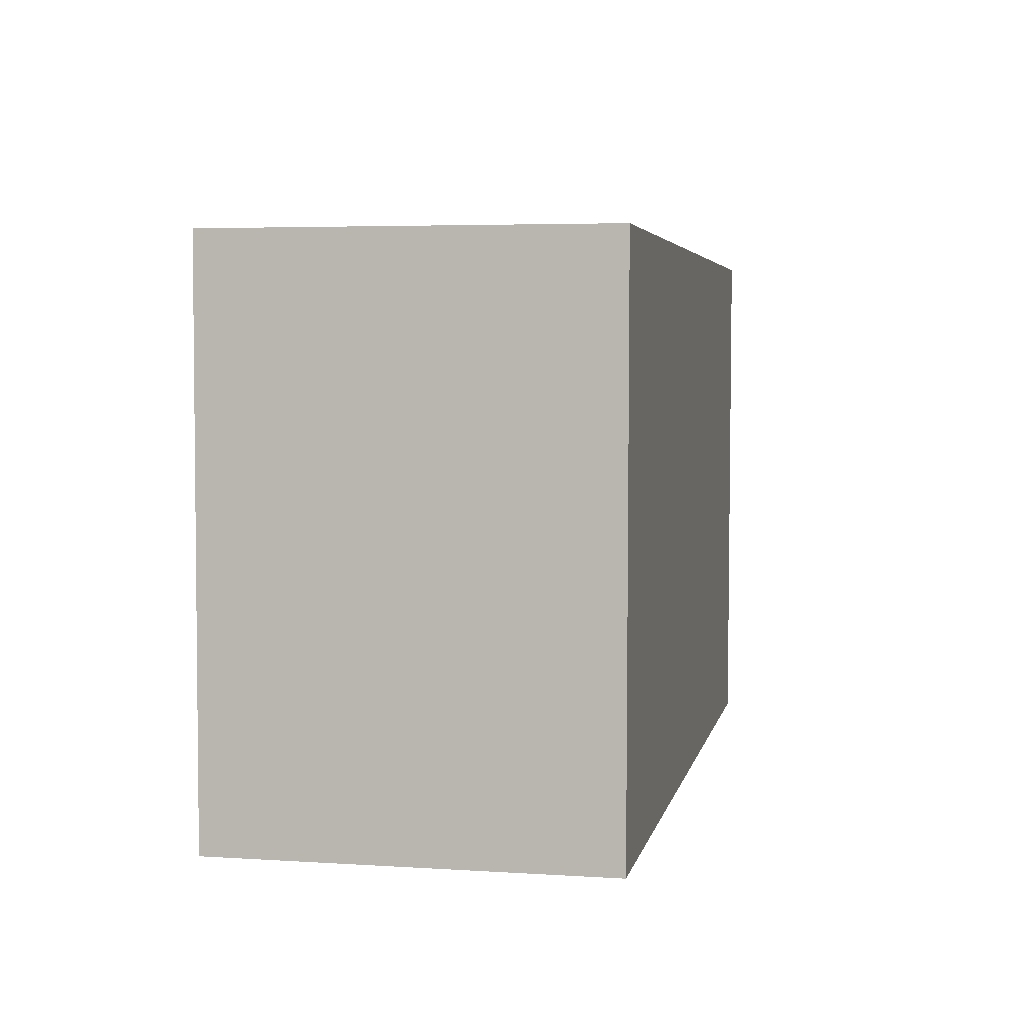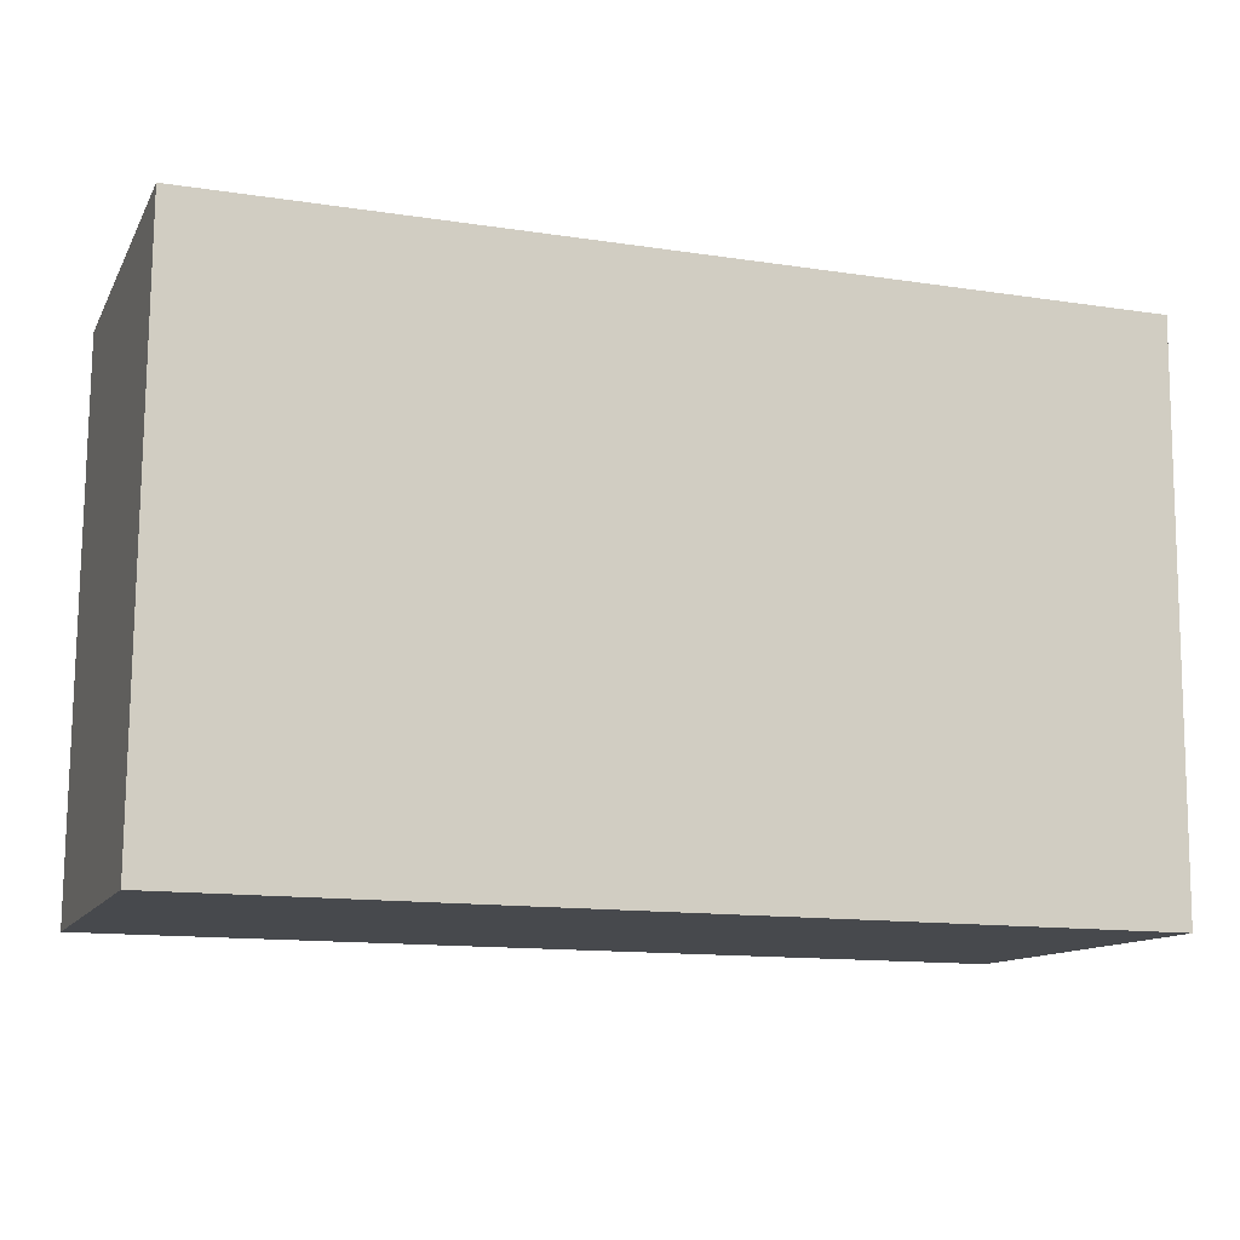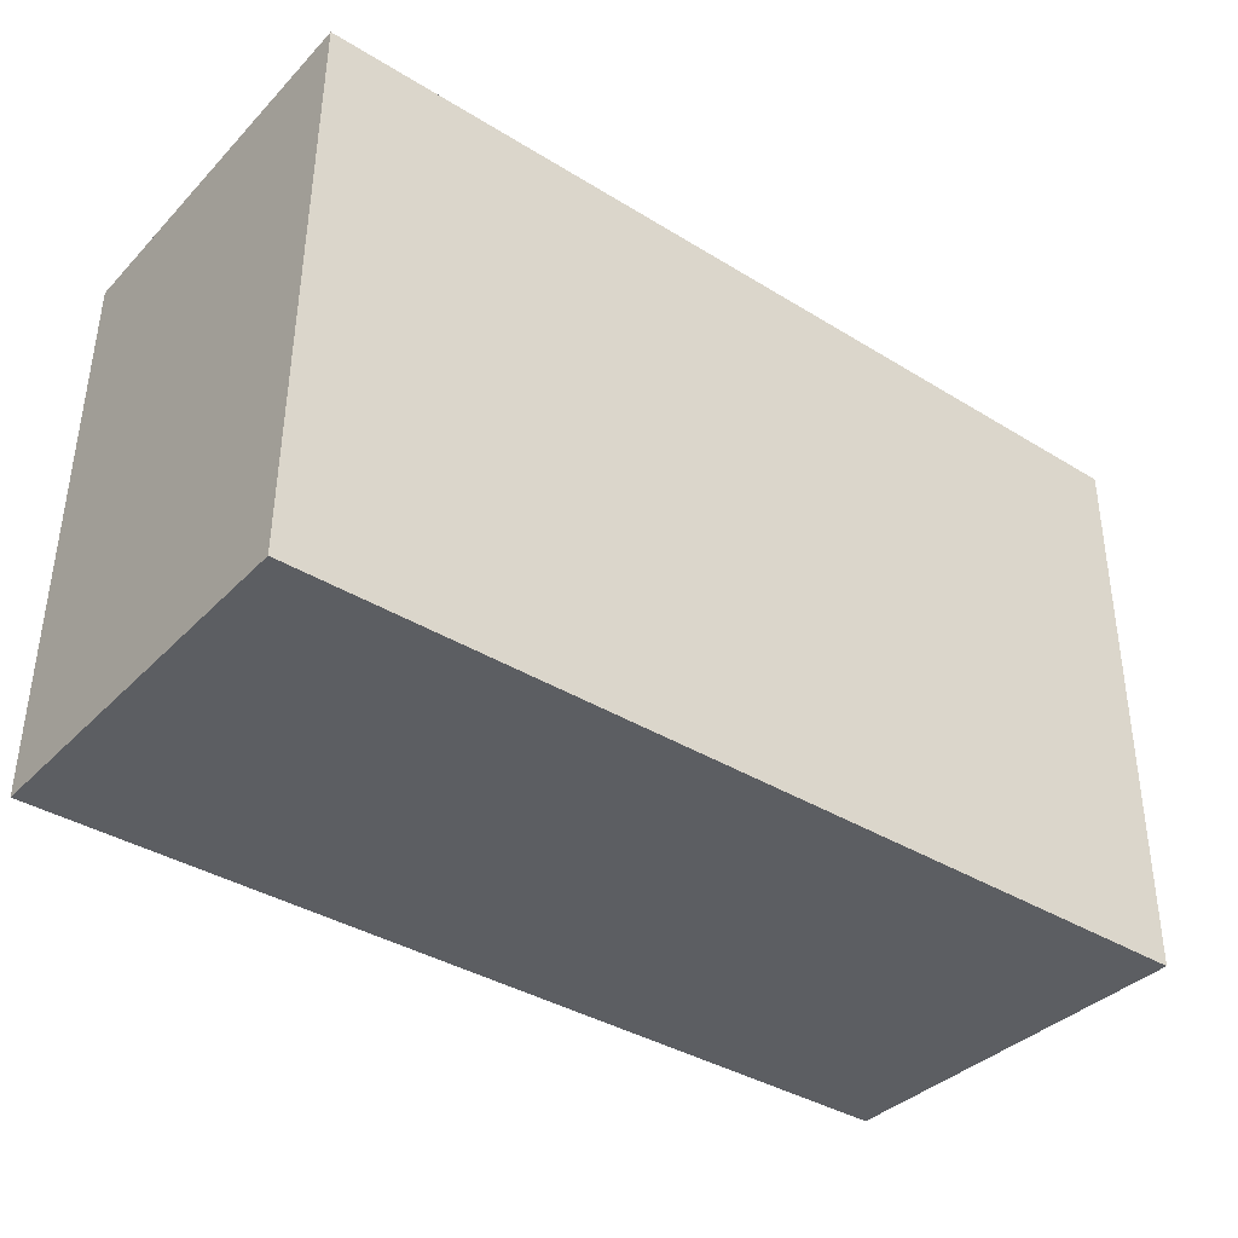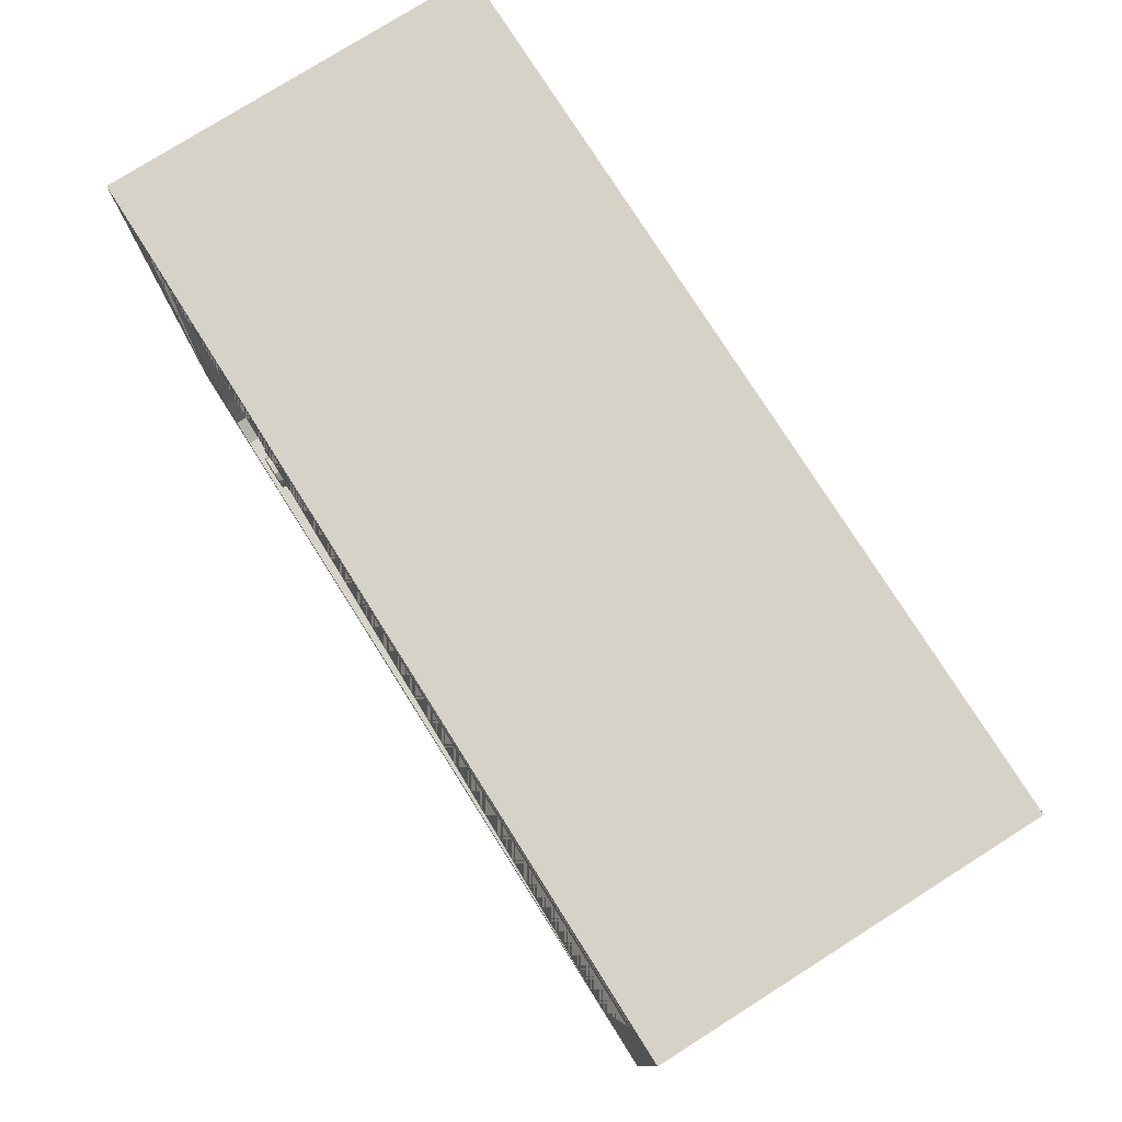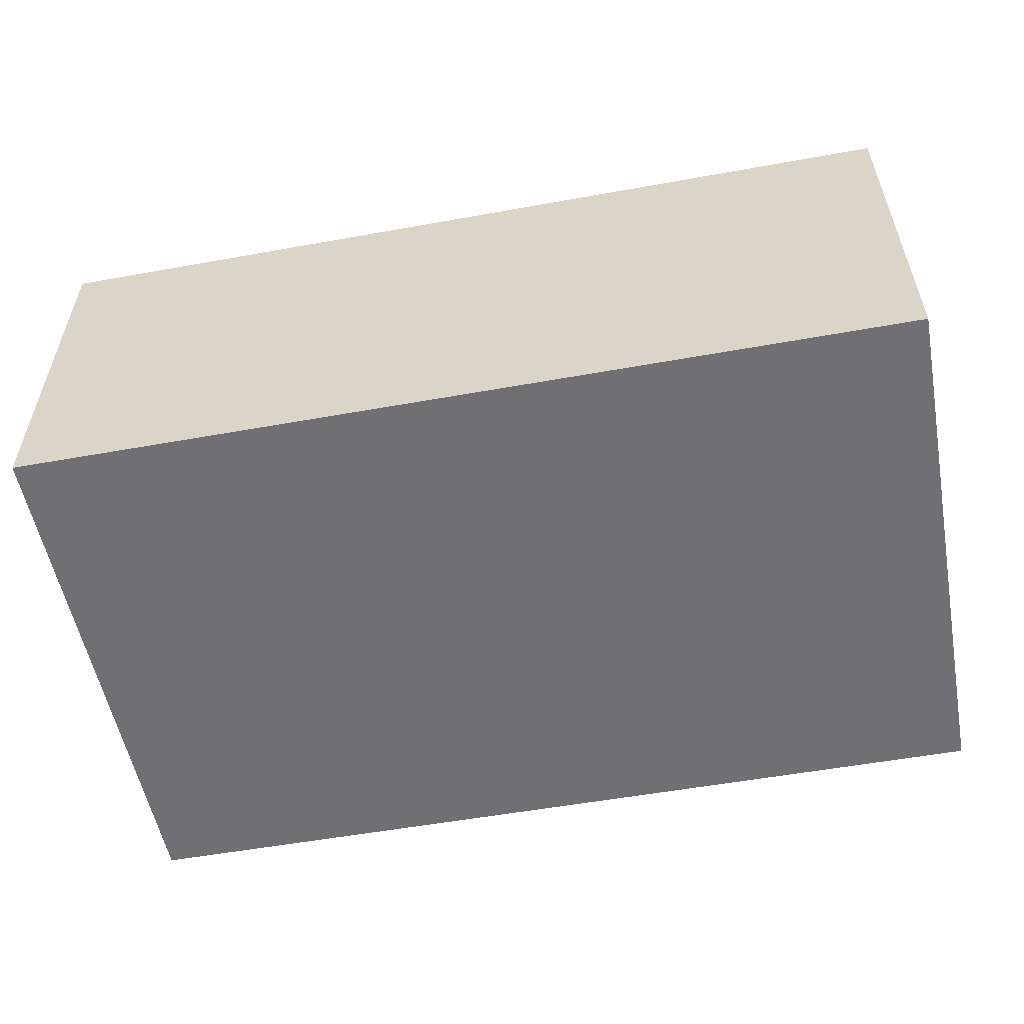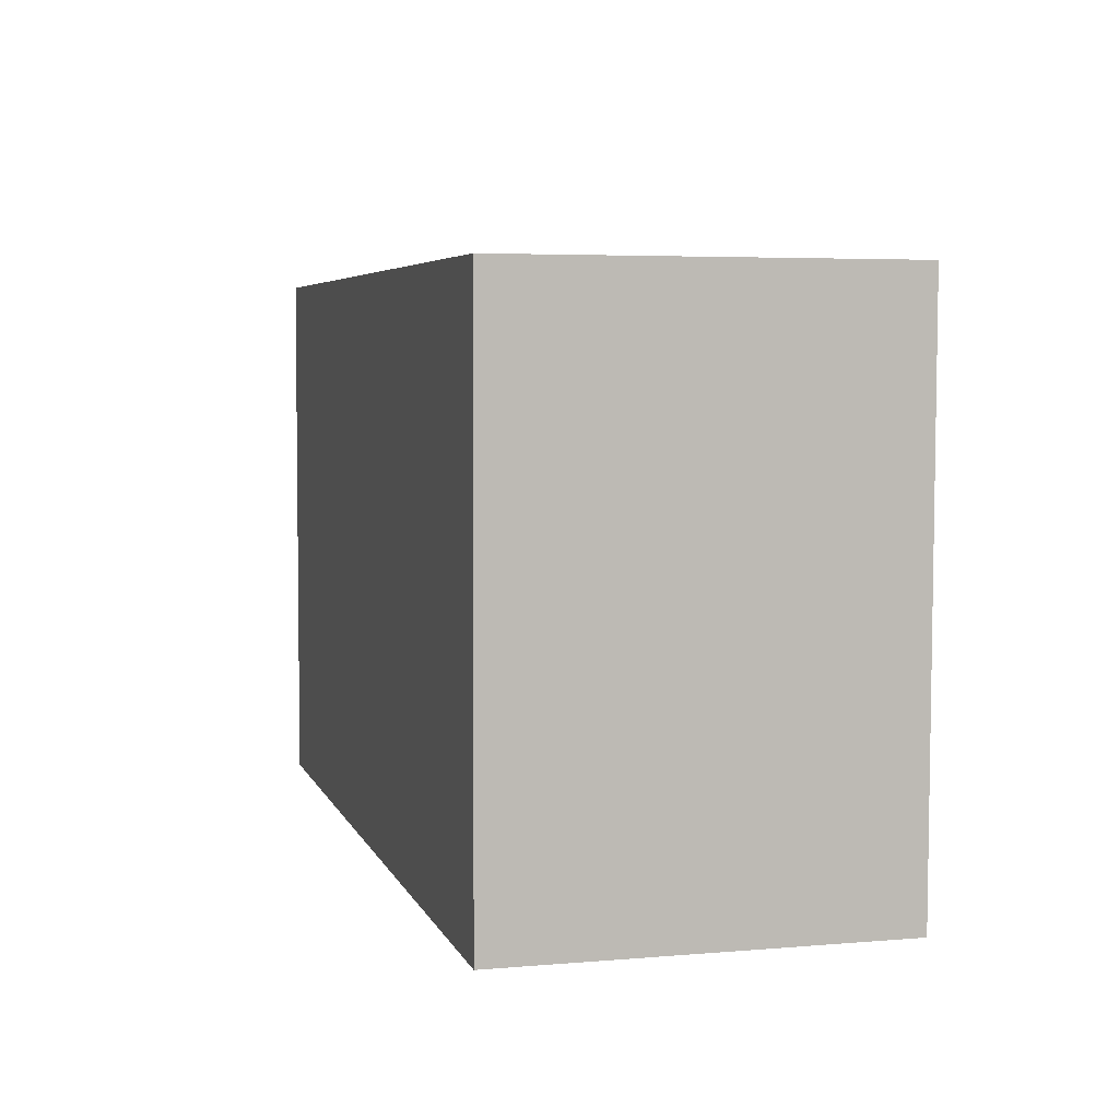
<metadata>
{"format":"obj","ext":"obj","renderer":"f3d","projection":"perspective","resolution":1024,"background":"white","views":[{"elev":4.7,"azim":101.5,"up":"+Y"},{"elev":-12.1,"azim":161.0,"up":"+Y"},{"elev":-37.3,"azim":142.0,"up":"+Y"},{"elev":77.6,"azim":57.7,"up":"+Y"},{"elev":-55.0,"azim":11.2,"up":"+Z"},{"elev":4.8,"azim":-105.2,"up":"+Y"}]}
</metadata>
<code>
o Würfel
v -1.005 0.6048 0.4234
v 0.9954 0.6198 0.4234
v -1.005 0.6048 -0.4234
v 0.9954 0.6198 -0.4234
v -0.9954 -0.6198 0.4234
v 1.005 -0.6048 0.4234
v -0.9954 -0.6198 -0.4234
v 1.005 -0.6048 -0.4234
v 0.7667 -0.5547 0.4234
v 0.8233 -0.5502 0.4234
v 0.8568 -0.5175 0.4234
v 0.9091 0.3626 0.4234
v 0.9097 0.5061 0.4234
v 0.9031 0.5523 0.4234
v 0.847 0.5695 0.4234
v -0.7928 0.5699 0.4234
v -0.8646 0.5638 0.4234
v -0.898 0.5221 0.4234
v -0.8422 -0.4494 0.4234
v -0.8177 -0.5373 0.4234
v -0.7642 -0.5636 0.4234
v -0.02543 -0.5499 0.4234
v 0.7667 -0.5547 0.3586
v 0.8233 -0.5502 0.3586
v 0.8568 -0.5175 0.3586
v 0.9091 0.3626 0.3586
v 0.9097 0.5061 0.3586
v 0.9031 0.5523 0.3586
v 0.847 0.5695 0.3586
v -0.7928 0.5699 0.3586
v -0.8646 0.5638 0.3586
v -0.898 0.5221 0.3586
v -0.8422 -0.4494 0.3586
v -0.8177 -0.5373 0.3586
v -0.7642 -0.5636 0.3586
v -0.02543 -0.5499 0.3586
v 0.3151 -0.5246 0.3586
v 0.3167 -0.451 0.3586
v 0.2316 -0.456 0.3586
v 0.2413 -0.5213 0.3586
v 0.3151 -0.5246 0.3957
v 0.3167 -0.451 0.3957
v 0.2316 -0.456 0.3957
v 0.2413 -0.5213 0.3957
v 0.1508 -0.452 0.3586
v 0.1535 -0.5191 0.3586
v 0.2316 -0.456 0.393
v 0.2413 -0.5213 0.393
v 0.1508 -0.452 0.393
v 0.1535 -0.5191 0.393
v 0.1533 -0.5135 0.393
v 0.06446 -0.451 0.3586
v 0.06695 -0.5211 0.3586
v 0.1508 -0.452 0.3885
v 0.1535 -0.5191 0.3885
v 0.06446 -0.451 0.3885
v 0.06695 -0.5211 0.3885
v -0.02005 -0.451 0.3586
v -0.01762 -0.519 0.3586
v 0.06446 -0.451 0.3894
v 0.06695 -0.5211 0.3894
v -0.02005 -0.451 0.3894
v -0.01762 -0.519 0.3894
v 0.02221 -0.451 0.3586
v 0.02466 -0.5201 0.3586
v 0.02221 -0.451 0.3894
v 0.02466 -0.5201 0.3894
v -0.02679 -0.5185 0.3586
v -0.0232 -0.4494 0.3586
v -0.1029 -0.4528 0.3586
v -0.1037 -0.5163 0.3586
v -0.02679 -0.5185 0.391
v -0.0232 -0.4494 0.391
v -0.1029 -0.4528 0.391
v -0.1037 -0.5163 0.391
v -0.1107 -0.5212 0.3586
v -0.1905 -0.4532 0.3586
v -0.1917 -0.5169 0.3586
v -0.1107 -0.5212 0.389
v -0.1029 -0.4528 0.389
v -0.1905 -0.4532 0.389
v -0.1917 -0.5169 0.389
v -0.1985 -0.4537 0.3586
v -0.2767 -0.4583 0.3586
v -0.2697 -0.5177 0.3586
v -0.1985 -0.4537 0.3897
v -0.2767 -0.4583 0.3897
v -0.2697 -0.5177 0.3897
v -0.1917 -0.5169 0.3897
v -0.309 -0.07083 0.3586
v -0.7738 0.5447 0.3586
v 0.513 -0.07326 0.3586
v 0.8379 0.552 0.3586
v -0.864 -0.06919 0.3586
v 0.8832 -0.07435 0.3586
v -0.309 -0.07083 0.3542
v -0.7738 0.5447 0.3542
v 0.513 -0.07326 0.3542
v 0.8379 0.552 0.3542
v -0.898 0.5221 0.3542
v -0.864 -0.06919 0.3542
v 0.8832 -0.07435 0.3542
v 0.9031 0.5523 0.3542
v -0.309 -0.07083 0.3496
v -0.7738 0.5447 0.3496
v 0.513 -0.07326 0.3496
v 0.8379 0.552 0.3496
v -0.898 0.5221 0.3496
v -0.864 -0.06919 0.3496
v 0.8832 -0.07435 0.3496
v 0.9031 0.5523 0.3496
v 0.6686 -0.2239 0.3586
v 0.7125 -0.2612 0.3586
v 0.728 -0.309 0.3586
v 0.7145 -0.3472 0.3586
v 0.656 -0.3946 0.3586
v 0.5938 -0.3837 0.3586
v 0.5531 -0.3362 0.3586
v 0.5514 -0.2782 0.3586
v 0.5755 -0.2389 0.3586
v 0.6205 -0.2143 0.3586
v 0.6686 -0.2239 0.387
v 0.7125 -0.2612 0.387
v 0.728 -0.309 0.387
v 0.7145 -0.3472 0.387
v 0.656 -0.3946 0.387
v 0.5938 -0.3837 0.387
v 0.5531 -0.3362 0.387
v 0.5514 -0.2782 0.387
v 0.5755 -0.2389 0.387
v 0.6205 -0.2143 0.387
v 0.6108 -0.2474 0.387
v 0.6434 -0.2362 0.387
v 0.6759 -0.2517 0.387
v 0.697 -0.2914 0.387
v 0.6794 -0.3411 0.387
v 0.6269 -0.3599 0.387
v 0.5875 -0.3313 0.387
v 0.5753 -0.2954 0.387
v 0.6108 -0.2474 0.3995
v 0.6434 -0.2362 0.3995
v 0.6759 -0.2517 0.3995
v 0.697 -0.2914 0.3995
v 0.6794 -0.3411 0.3995
v 0.6269 -0.3599 0.3995
v 0.5875 -0.3313 0.3995
v 0.5753 -0.2954 0.3995
v 0.5952 -0.2685 0.3995
v 0.613 -0.2631 0.3995
v 0.63 -0.254 0.3995
v 0.6557 -0.2587 0.3995
v 0.6688 -0.2751 0.3995
v 0.6771 -0.305 0.3995
v 0.6609 -0.329 0.3995
v 0.6306 -0.3401 0.3995
v 0.5988 -0.3224 0.3995
v 0.5986 -0.2971 0.3995
v 0.613 -0.2631 0.416
v 0.63 -0.254 0.416
v 0.6557 -0.2587 0.416
v 0.6688 -0.2751 0.416
v 0.6771 -0.305 0.416
v 0.6609 -0.329 0.416
v 0.6306 -0.3401 0.416
v 0.5988 -0.3224 0.416
v 0.5986 -0.2971 0.416
v 0.5952 -0.2685 0.416
v -0.6585 -0.2478 0.3586
v -0.5928 -0.2112 0.3586
v -0.5384 -0.2258 0.3586
v -0.4982 -0.2787 0.3586
v -0.5105 -0.3498 0.3586
v -0.5734 -0.3931 0.3586
v -0.6406 -0.378 0.3586
v -0.6672 -0.3316 0.3586
v -0.6585 -0.2478 0.3935
v -0.5928 -0.2112 0.3935
v -0.5384 -0.2258 0.3935
v -0.4982 -0.2787 0.3935
v -0.5105 -0.3498 0.3935
v -0.5734 -0.3931 0.3935
v -0.6406 -0.378 0.3935
v -0.6672 -0.3316 0.3935
v -0.6183 -0.2425 0.3935
v -0.6309 -0.2513 0.3935
v -0.6445 -0.2731 0.3935
v -0.6494 -0.2922 0.3935
v -0.6469 -0.3198 0.3935
v -0.6275 -0.3455 0.3935
v -0.5975 -0.3578 0.3935
v -0.5693 -0.3567 0.3935
v -0.5415 -0.3279 0.3935
v -0.5298 -0.2906 0.3935
v -0.5427 -0.2566 0.3935
v -0.5646 -0.24 0.3935
v -0.5957 -0.2331 0.3935
v -0.6183 -0.2425 0.4084
v -0.6309 -0.2513 0.4084
v -0.6445 -0.2731 0.4084
v -0.6494 -0.2922 0.4084
v -0.6469 -0.3198 0.4084
v -0.6275 -0.3455 0.4084
v -0.5975 -0.3578 0.4084
v -0.5693 -0.3567 0.4084
v -0.5415 -0.3279 0.4084
v -0.5298 -0.2906 0.4084
v -0.5427 -0.2566 0.4084
v -0.5646 -0.24 0.4084
v -0.5957 -0.2331 0.4084
v -0.617 -0.2676 0.4084
v -0.6 -0.2557 0.4084
v -0.5752 -0.2581 0.4084
v -0.5592 -0.2714 0.4084
v -0.5527 -0.289 0.4084
v -0.554 -0.317 0.4084
v -0.5705 -0.3344 0.4084
v -0.6008 -0.3391 0.4084
v -0.6239 -0.3238 0.4084
v -0.6321 -0.2963 0.4084
v -0.617 -0.2676 0.4186
v -0.6 -0.2557 0.4186
v -0.5752 -0.2581 0.4186
v -0.5592 -0.2714 0.4186
v -0.5527 -0.289 0.4186
v -0.554 -0.317 0.4186
v -0.5705 -0.3344 0.4186
v -0.6008 -0.3391 0.4186
v -0.6239 -0.3238 0.4186
v -0.6321 -0.2963 0.4186
f 1 2 4 3
f 3 4 8 7
f 7 8 6 5
f 5 6 9 22 21 20 19 18 17 16 1
f 3 7 5 1
f 8 4 2 6
f 24 25 95 92 121 112 113 114 115 116 23
f 1 16 15 14 13 12 11 10 9 6 2
f 13 14 28 27
f 21 22 36 35
f 14 15 29 28
f 22 9 23 36
f 15 16 30 29
f 16 17 31 30
f 9 10 24 23
f 17 18 32 31
f 10 11 25 24
f 18 19 33 94 32
f 11 12 26 95 25
f 19 20 34 33
f 12 13 27 26
f 20 21 35 34
f 43 44 41 42
f 64 65 59 58
f 40 37 41 44
f 38 39 43 42
f 39 40 44 43
f 37 38 42 41
f 47 49 51 50 48
f 39 45 49 47
f 45 46 49
f 40 39 47 48
f 46 40 48 50
f 54 56 57 55
f 53 46 55 57
f 49 46 51
f 51 46 50
f 46 45 54 55
f 45 52 56 54
f 52 53 57 56
f 66 62 63 67
f 65 53 61 67
f 64 58 62 66
f 58 59 63 62
f 53 52 60 61
f 52 64 66 60
f 59 65 67 63
f 60 66 67 61
f 36 68 71 70 76
f 30 91 93 29
f 69 70 74 73
f 73 74 75 72
f 70 71 75 74
f 68 69 73 72
f 71 68 72 75
f 79 80 81 82
f 78 76 79 82
f 78 77 83
f 69 77 70
f 70 77 81 80
f 77 78 82 81
f 76 70 80 79
f 87 88 89 86
f 83 77 69 90 94 169 170 171 172 173 35 36 76 78 85 84
f 85 78 89 88
f 83 84 87 86
f 78 83 86 89
f 84 85 88 87
f 97 100 108 105
f 91 32 100 97
f 92 90 69 68 36 37 40 46 53 65 64 52 45 39 38
f 28 93 99 103
f 32 91 30 31
f 32 94 101 100
f 93 28 29
f 28 95 26 27
f 103 99 107 111
f 96 98 106 104
f 93 91 97 99
f 95 28 103 102
f 92 95 102 98
f 94 90 96 101
f 90 92 98 96
f 107 105 104 106
f 109 104 105 108
f 106 110 111 107
f 99 97 105 107
f 100 101 109 108
f 102 103 111 110
f 98 102 110 106
f 101 96 104 109
f 130 129 128 127 137 138 139 132 133 122 131
f 23 116 117 118 119 120 121 92 38 37 36
f 112 121 131 122
f 119 118 128 129
f 116 115 125 126
f 113 112 122 123
f 120 119 129 130
f 117 116 126 127
f 114 113 123 124
f 121 120 130 131
f 118 117 127 128
f 115 114 124 125
f 144 143 142 141 140 150 151 152 153 154 155 145
f 122 133 134 135 136 137 127 126 125 124 123
f 138 137 145 146
f 136 135 143 144
f 134 133 141 142
f 139 138 146 147
f 137 136 144 145
f 135 134 142 143
f 133 132 140 141
f 132 139 147 148 140
f 158 167 166 165 164 163 162 161 160 159
f 145 155 156 157 148 147 146
f 148 149 150 140
f 151 150 159 160
f 148 157 166 167
f 155 154 163 164
f 152 151 160 161
f 149 148 167 158
f 156 155 164 165
f 153 152 161 162
f 150 149 158 159
f 157 156 165 166
f 154 153 162 163
f 176 183 182 190 189 188 187 186 185 184 196 177
f 35 173 174 175 168 169 94 33 34
f 170 169 177 178
f 175 174 182 183
f 173 172 180 181
f 171 170 178 179
f 169 168 176 177
f 168 175 183 176
f 174 173 181 182
f 172 171 179 180
f 204 205 206 207 208 209 197 211 212 213 214 215 216 217 202 203
f 177 196 195 194 193 192 191 190 182 181 180 179 178
f 184 185 198 197
f 192 193 206 205
f 185 186 199 198
f 193 194 207 206
f 186 187 200 199
f 194 195 208 207
f 187 188 201 200
f 195 196 209 208
f 188 189 202 201
f 196 184 197 209
f 189 190 203 202
f 190 191 204 203
f 191 192 205 204
f 220 229 228 227 226 225 224 223 222 221
f 202 217 218 219 210 211 197 198 199 200 201
f 215 214 224 225
f 212 211 221 222
f 219 218 228 229
f 216 215 225 226
f 213 212 222 223
f 210 219 229 220
f 217 216 226 227
f 214 213 223 224
f 211 210 220 221
f 218 217 227 228

</code>
